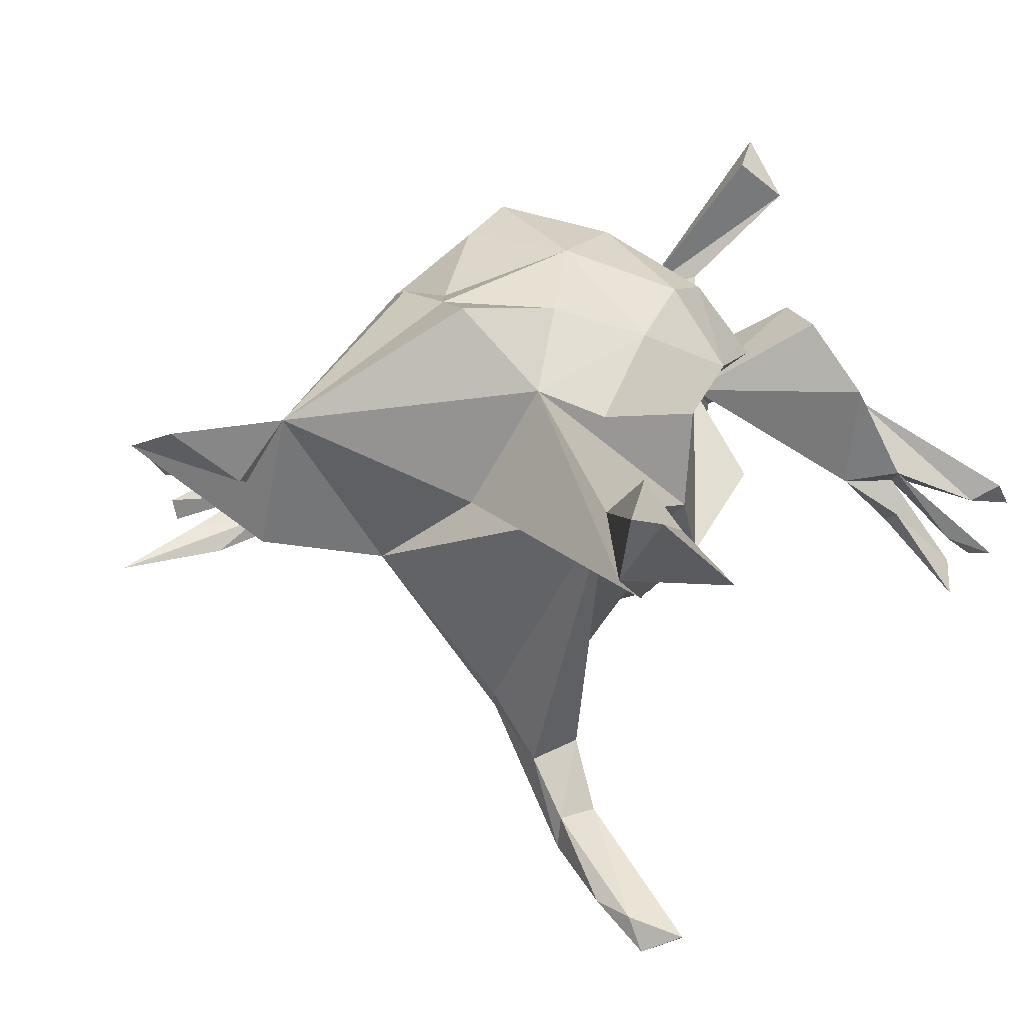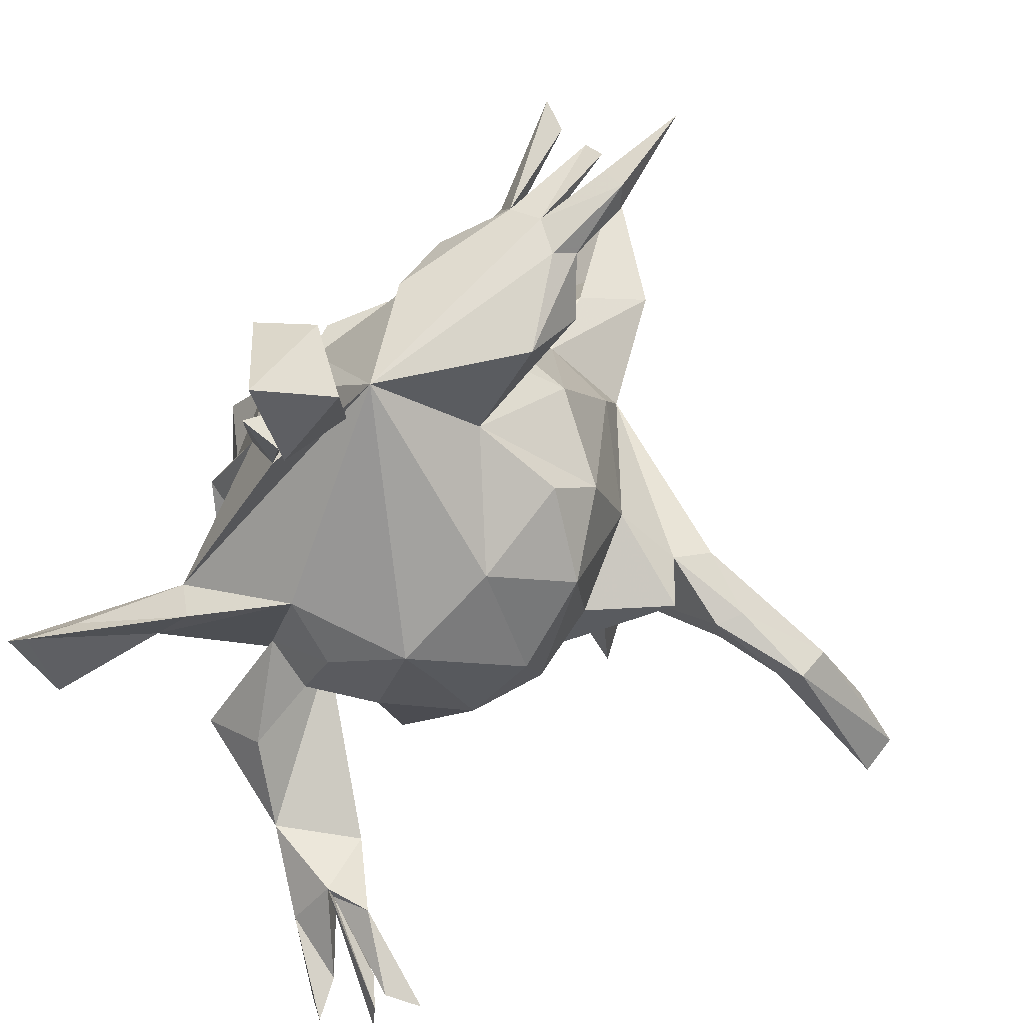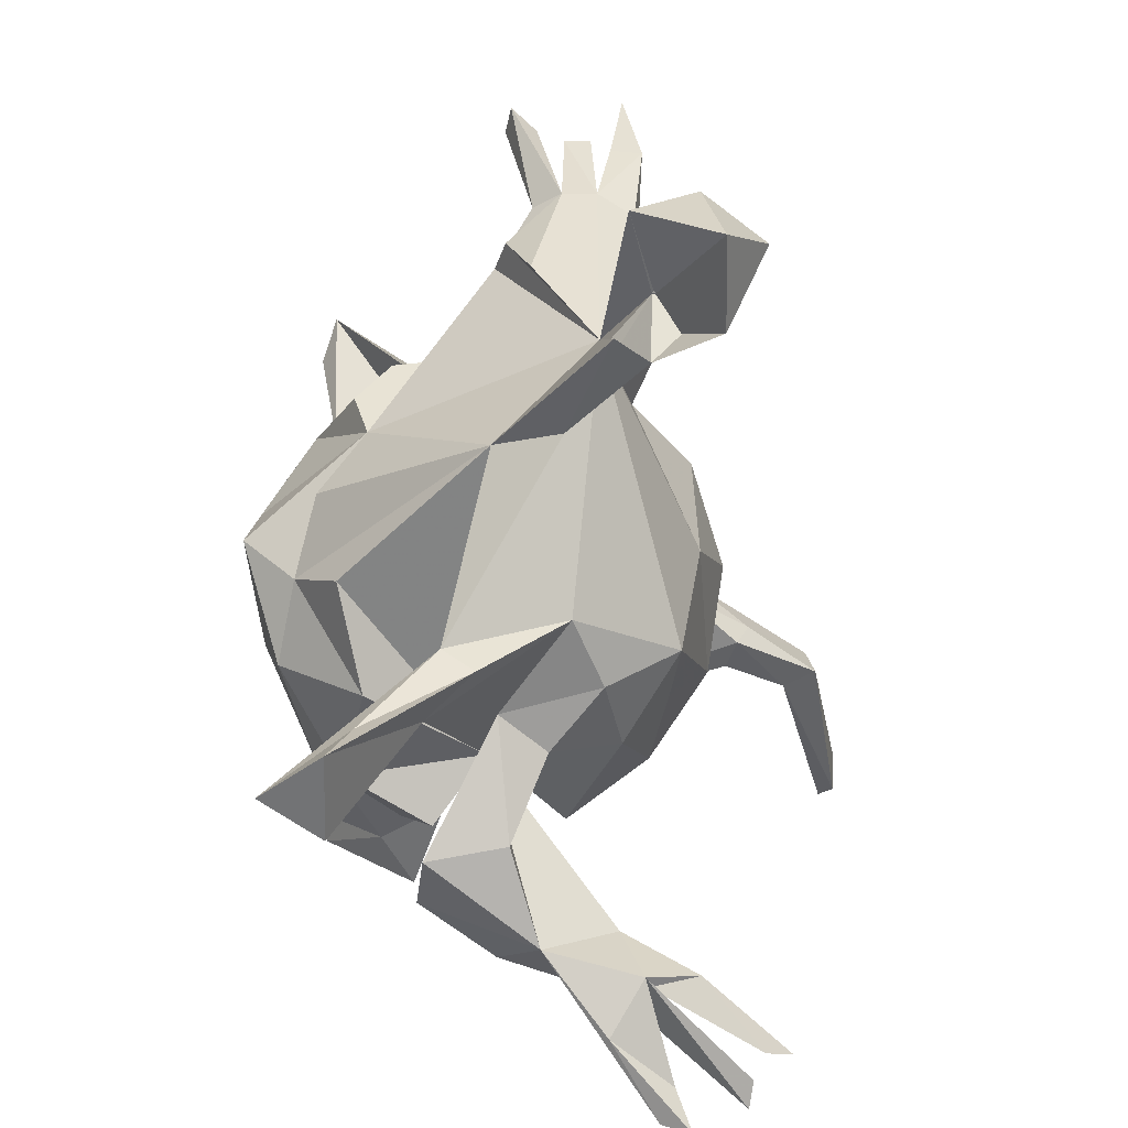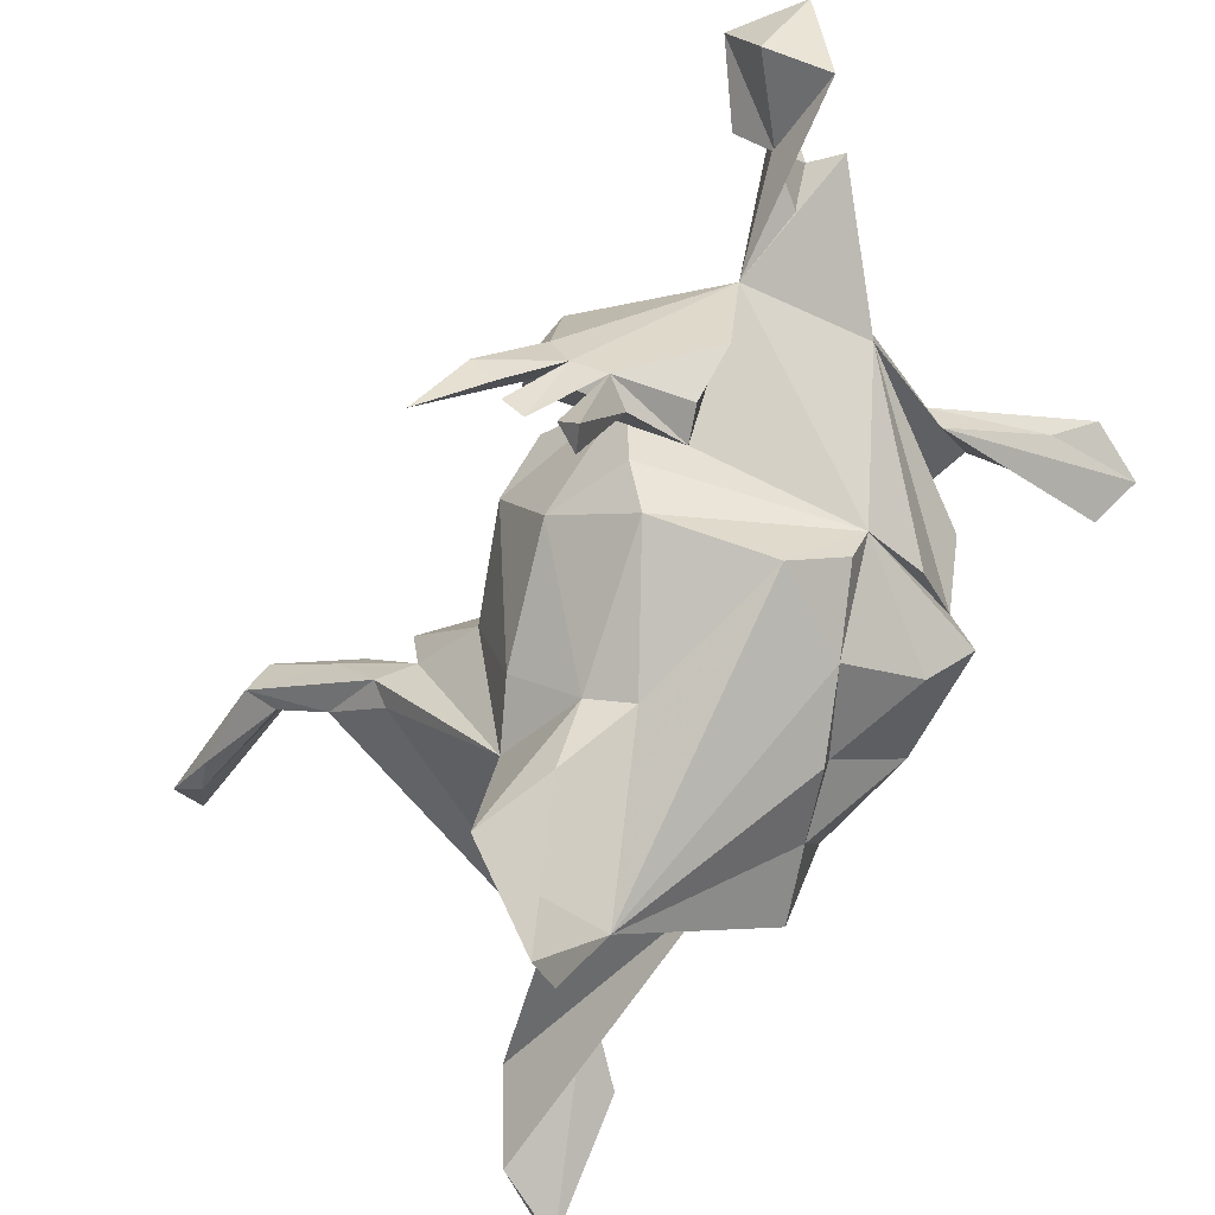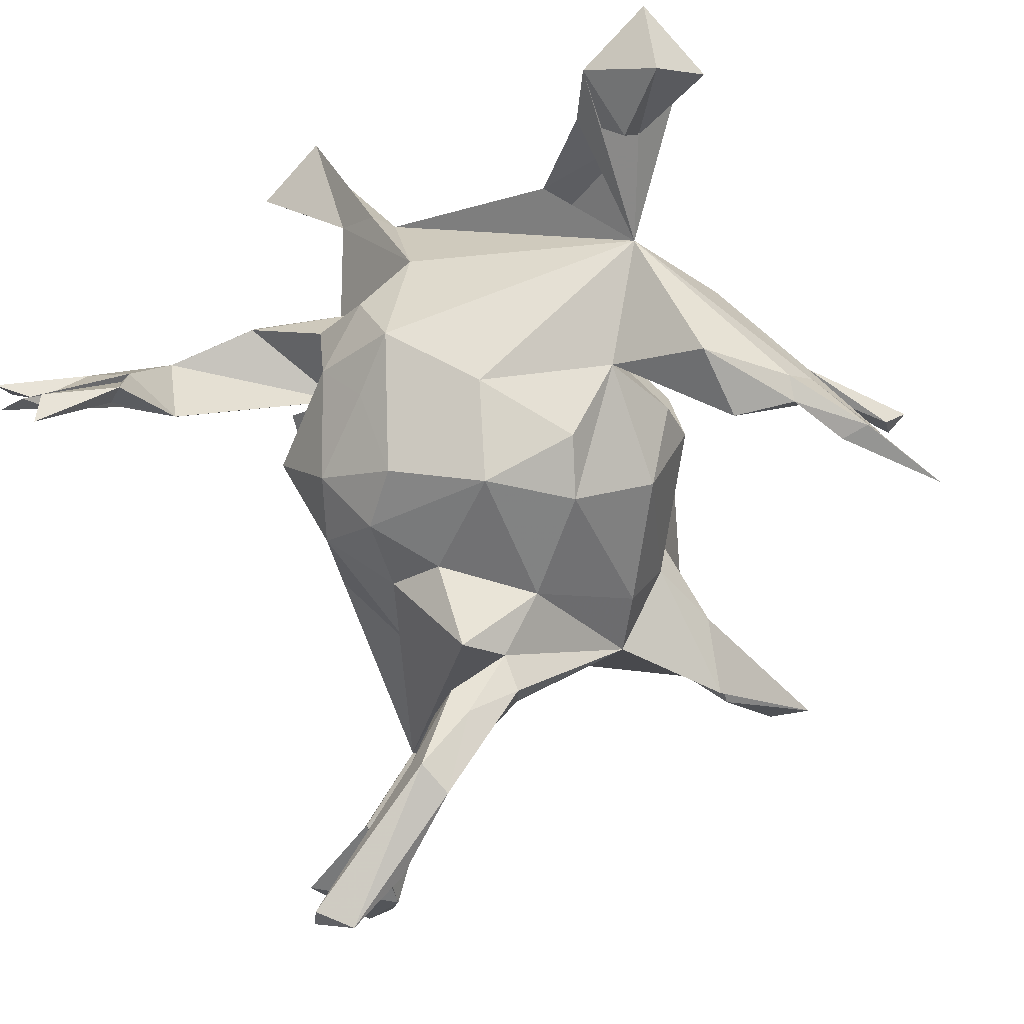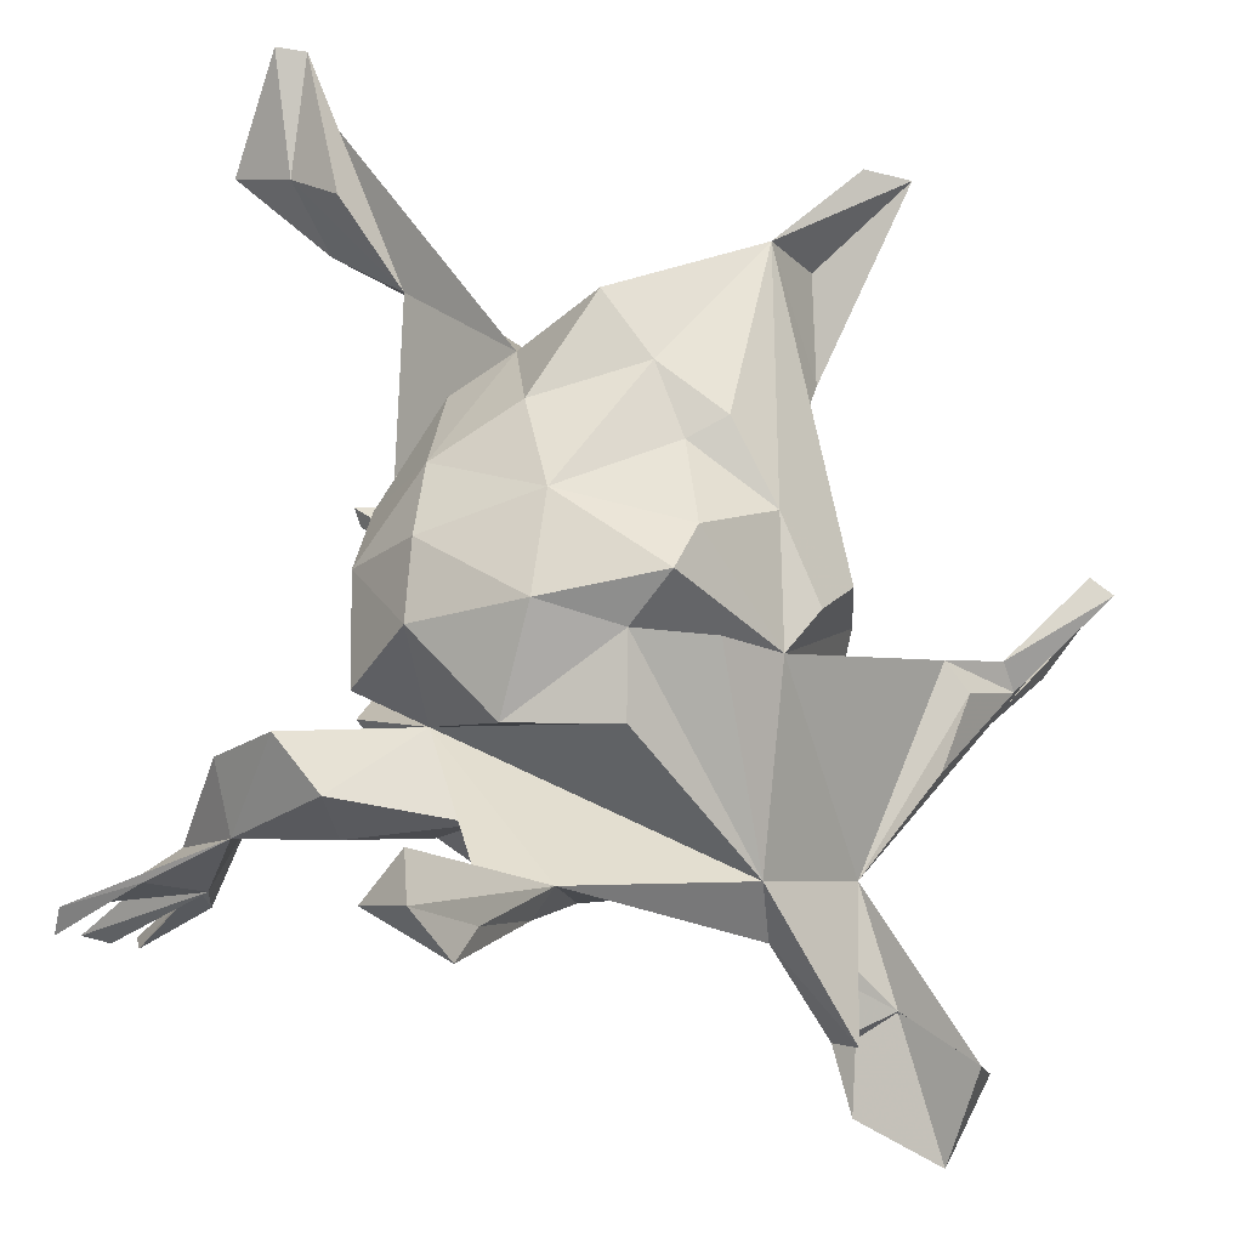
<metadata>
{"format":"obj","ext":"obj","renderer":"f3d","projection":"perspective","resolution":1024,"background":"white","views":[{"elev":17.1,"azim":-59.0,"up":"+Z"},{"elev":33.2,"azim":125.4,"up":"+Y"},{"elev":13.1,"azim":75.7,"up":"+Y"},{"elev":58.4,"azim":-62.7,"up":"+Y"},{"elev":-73.9,"azim":116.5,"up":"+Z"},{"elev":67.6,"azim":101.2,"up":"+Z"}]}
</metadata>
<code>
v -0.1843 0.5878 -0.2227
v -0.06746 0.5323 -0.217
v -0.1221 0.5884 -0.05997
v -0.1123 0.5593 -0.09112
v 0.008122 0.4922 -0.09292
v -0.138 0.5565 -0.05618
v -0.1147 0.5461 -0.1275
v -0.08037 0.5354 -0.1786
v -0.1054 0.5454 -0.1595
v 0.004679 0.4905 -0.1389
v -0.07169 0.4927 -0.2107
v -0.01353 0.4614 -0.1697
v -0.01216 0.4678 -0.1346
v 0.03432 0.4647 -0.1785
v -0.01558 0.4729 -0.06156
v 0.001122 0.4555 -0.1935
v 0.4693 0.5191 -0.04992
v -0.01524 0.4751 -0.08774
v 0.01998 0.4032 -0.004894
v 0.4531 0.5359 -0.1347
v 0.4136 0.4207 -0.09238
v 0.02356 0.3731 -0.2082
v -0.5353 0.2673 0.0978
v 0.1296 0.3757 -0.2138
v 0.05196 0.4382 -0.01146
v 0.4975 0.4818 -0.1996
v 0.1503 0.4218 -0.01895
v 0.5715 0.5023 -0.128
v 0.2792 0.3507 -0.06905
v 0.08961 0.3288 -0.1476
v 0.4296 0.404 -0.1532
v 0.5323 0.3919 -0.1411
v 0.1197 0.2255 0.1746
v -0.5268 0.2089 0.1199
v -0.3915 0.1704 -0.05497
v -0.4451 0.1643 0.04301
v -0.01385 0.2927 -0.04187
v 0.04432 0.2898 -0.08788
v 0.4685 0.3528 -0.07618
v -0.02836 0.2271 -0.1567
v 0.3464 0.2468 0.0753
v 0.4801 0.3827 -0.03138
v 0.3517 0.2903 0.007558
v 0.1492 0.2503 -0.1445
v 0.005251 0.2861 0.1215
v -0.1898 0.1703 -0.02554
v -0.4085 0.1193 0.123
v -0.2501 0.07507 -0.09876
v -0.2955 0.1997 -0.00228
v -0.03041 0.1917 0.2119
v 0.02421 0.1289 -0.2458
v -0.1753 0.1858 0.03677
v 0.06228 0.257 0.1796
v -0.1775 0.1251 -0.1279
v 0.3921 0.2648 0.001758
v 0.4181 0.03309 0.1504
v 0.1045 0.1647 -0.2337
v -0.12 0.1192 0.2401
v 0.2258 0.08207 -0.2093
v 0.1391 0.1578 0.2408
v 0.0385 0.1132 0.2931
v -0.1682 0.02511 0.245
v -0.08231 0.01802 -0.2202
v -0.196 -0.139 0.1494
v -0.1887 -0.06584 -0.2912
v -0.2382 -0.06176 -0.004181
v 0.1096 0.03334 -0.275
v -0.2379 -0.04937 0.2578
v 0.1617 0.06065 0.2728
v 0.1078 0.09889 0.3249
v -0.08531 0.07578 0.2324
v -0.3034 -0.3021 0.03724
v -0.07334 -0.09248 -0.3192
v -0.1668 -0.05444 -0.3186
v -0.1946 -0.1331 -0.3721
v 0.3322 -0.01081 -0.1553
v 0.3847 0.04796 -0.009401
v -0.1396 -0.1147 -0.391
v -0.1104 -0.1273 -0.3665
v -0.124 -0.05323 -0.2827
v 0.2365 -0.1498 0.058
v 0.2717 -0.05684 0.2127
v 0.2552 0.07792 0.2384
v -0.1998 -0.1797 -0.448
v 0.2709 -0.08203 -0.1588
v -0.1346 -0.1657 -0.3582
v 0.1729 -0.08447 -0.2369
v 0.1566 -0.04468 0.2939
v 0.4504 0.0135 0.1174
v 0.368 -0.03882 -0.05261
v -0.2758 -0.3278 -0.5272
v 0.4476 -0.04078 0.1772
v -0.1964 -0.1725 -0.4933
v 0.34 -0.07038 0.06779
v -0.1447 -0.1849 -0.4903
v -0.1517 -0.2043 -0.4465
v 0.1082 -0.1468 -0.2165
v 0.01133 -0.1618 -0.1853
v 0.5643 -0.03616 0.3073
v 0.3113 -0.125 -0.08973
v -0.2642 -0.273 -0.5224
v 0.5097 -0.02456 0.2651
v -0.09693 -0.1058 0.2376
v 0.02604 -0.05355 0.2899
v -0.0185 -0.2014 0.1965
v -0.2456 -0.3896 -0.5556
v -0.1422 -0.2095 0.1116
v 0.08891 -0.1904 0.2389
v 0.346 -0.1188 0.008519
v -0.09457 -0.1997 -0.1091
v 0.4685 -0.1055 0.3518
v 0.5226 -0.1445 0.3008
v 0.1875 -0.1857 -0.1577
v 0.5351 -0.08636 0.3773
v 0.00707 -0.2538 -0.04105
v 0.0982 -0.2263 -0.1378
v 0.1852 -0.1791 0.2234
v 0.235 -0.2346 0.1246
v 0.2064 -0.2488 -0.0476
v -0.5136 -0.4351 0.03093
v 0.3982 -0.34 0.03159
v 0.3726 -0.2307 0.1646
v 0.3868 -0.2154 0.06514
v -0.2661 -0.4027 -0.5414
v -0.2832 -0.3515 -0.5689
v 0.006334 -0.2643 0.09017
v 0.09864 -0.2635 0.137
v -0.4102 -0.4635 0.06839
v -0.3771 -0.3941 0.1129
v 0.4303 -0.3729 -0.08571
v -0.4036 -0.4057 -0.0286
v 0.3198 -0.3749 0.06549
v -0.3599 -0.4081 -0.01423
v 0.3451 -0.3464 -0.0782
v -0.5557 -0.4723 0.1224
v 0.429 -0.378 -0.1544
v 0.4129 -0.4026 -0.1389
v 0.3899 -0.4107 -0.06775
v 0.3099 -0.3017 0.1594
v 0.4258 -0.3877 -0.09139
v -0.5547 -0.5124 0.123
v -0.4259 -0.5418 0.01819
v 0.4767 -0.462 -0.2185
v 0.4472 -0.4383 -0.03766
v 0.4809 -0.4925 -0.2029
v 0.4534 -0.4776 -0.261
v 0.4602 -0.5005 -0.1141
v 0.4792 -0.5358 -0.09055
v 0.4799 -0.5283 -0.1978
v 0.4461 -0.4718 -0.1741
v 0.5046 -0.5402 -0.1228
v 0.01673 -0.08661 -0.2263
f 112 99 114
f 102 114 99
f 69 60 33
f 41 33 60
f 70 69 33
f 41 60 69
f 88 69 70
f 104 88 70
f 82 69 88
f 108 88 104
f 61 104 70
f 112 114 111
f 56 111 114
f 36 23 34
f 47 34 23
f 70 33 61
f 50 61 33
f 35 47 23
f 36 34 47
f 81 116 119
f 113 119 116
f 100 81 119
f 115 116 81
f 97 113 116
f 100 119 113
f 33 44 38
f 40 38 44
f 44 30 22
f 19 22 30
f 24 44 22
f 33 30 44
f 16 24 22
f 29 24 14
f 16 14 24
f 10 29 14
f 2 10 14
f 27 29 10
f 16 2 14
f 11 2 16
f 8 10 2
f 110 116 115
f 126 115 81
f 51 40 44
f 57 51 44
f 54 40 51
f 37 38 40
f 22 13 12
f 10 12 13
f 16 22 12
f 19 13 22
f 11 16 12
f 1 11 12
f 1 8 2
f 12 10 8
f 1 2 11
f 110 98 116
f 97 116 98
f 72 98 110
f 63 54 51
f 46 40 54
f 8 1 12
f 73 98 72
f 115 72 110
f 152 98 73
f 80 48 63
f 54 63 48
f 67 63 51
f 66 48 72
f 65 72 48
f 32 26 28
f 20 28 26
f 29 32 28
f 31 26 32
f 39 31 32
f 21 26 31
f 20 26 21
f 39 21 31
f 148 121 147
f 138 147 121
f 151 148 147
f 144 121 148
f 151 144 148
f 147 144 151
f 130 121 144
f 130 144 147
f 73 80 63
f 74 48 80
f 120 131 133
f 66 133 131
f 142 120 133
f 64 131 120
f 17 29 28
f 39 32 29
f 20 17 28
f 21 29 17
f 42 39 29
f 55 21 39
f 21 17 20
f 138 130 147
f 134 121 130
f 90 76 77
f 29 77 76
f 100 76 90
f 56 77 29
f 132 138 121
f 138 132 134
f 81 134 132
f 140 138 134
f 134 81 121
f 123 121 81
f 81 100 109
f 90 109 100
f 123 81 109
f 94 109 90
f 85 76 100
f 24 29 44
f 59 44 29
f 139 81 132
f 85 100 113
f 87 85 113
f 59 57 44
f 149 130 138
f 79 95 78
f 93 78 95
f 80 79 78
f 96 95 79
f 135 72 120
f 64 120 72
f 141 135 120
f 129 72 135
f 142 141 120
f 128 141 142
f 135 141 128
f 133 128 142
f 128 129 135
f 72 129 128
f 49 35 23
f 49 36 47
f 133 72 128
f 36 49 23
f 46 35 49
f 52 46 49
f 48 35 46
f 52 49 47
f 37 46 52
f 68 47 64
f 66 64 47
f 48 66 47
f 131 64 66
f 96 86 84
f 75 84 86
f 91 96 84
f 79 86 96
f 93 84 75
f 72 75 86
f 74 78 93
f 125 93 95
f 101 84 93
f 74 93 75
f 65 74 75
f 80 78 74
f 106 95 96
f 124 106 96
f 125 95 106
f 101 91 84
f 124 96 91
f 125 106 124
f 125 124 91
f 125 91 101
f 125 101 93
f 149 145 130
f 140 130 145
f 150 145 149
f 145 150 140
f 138 140 150
f 149 138 150
f 146 143 137
f 140 137 143
f 136 146 137
f 136 143 146
f 140 143 136
f 134 136 137
f 86 79 72
f 80 72 79
f 65 75 72
f 48 74 65
f 136 130 140
f 45 52 47
f 127 117 108
f 88 108 117
f 105 127 108
f 118 117 127
f 37 52 45
f 50 45 47
f 53 45 50
f 58 50 47
f 105 103 64
f 68 64 103
f 107 105 64
f 104 103 105
f 104 105 108
f 126 127 105
f 53 33 45
f 37 45 33
f 50 33 53
f 29 33 41
f 83 41 69
f 117 82 88
f 83 69 82
f 81 82 117
f 137 140 134
f 134 130 136
f 87 76 85
f 76 59 29
f 87 59 76
f 97 87 113
f 67 59 87
f 57 59 67
f 97 67 87
f 51 57 67
f 152 97 98
f 97 152 67
f 63 67 152
f 73 63 152
f 72 80 73
f 99 92 89
f 77 89 92
f 102 99 89
f 112 92 99
f 56 89 77
f 81 77 92
f 102 89 56
f 56 55 41
f 42 41 55
f 29 55 56
f 139 121 122
f 123 122 121
f 94 122 123
f 81 122 94
f 94 77 81
f 56 81 92
f 90 77 94
f 112 56 92
f 81 56 41
f 42 29 41
f 55 29 43
f 21 43 29
f 121 139 132
f 71 104 61
f 54 48 46
f 6 3 4
f 5 4 3
f 18 6 4
f 15 3 6
f 5 18 4
f 15 6 18
f 40 46 37
f 126 107 64
f 115 126 64
f 105 107 126
f 72 115 64
f 5 3 15
f 19 15 18
f 13 18 5
f 19 5 15
f 13 19 18
f 25 5 19
f 127 126 81
f 118 127 81
f 29 25 19
f 27 5 25
f 10 5 27
f 29 27 25
f 33 29 19
f 30 33 19
f 117 118 81
f 71 61 50
f 103 104 62
f 71 62 104
f 68 103 62
f 58 71 50
f 62 71 58
f 47 62 58
f 133 66 72
f 47 35 48
f 55 39 42
f 123 109 94
f 55 43 21
f 114 102 56
f 83 82 81
f 83 81 41
f 81 139 122
f 38 37 33
f 7 5 10
f 9 10 13
f 7 13 5
f 9 13 7
f 7 10 9
f 47 68 62
f 112 111 56

</code>
